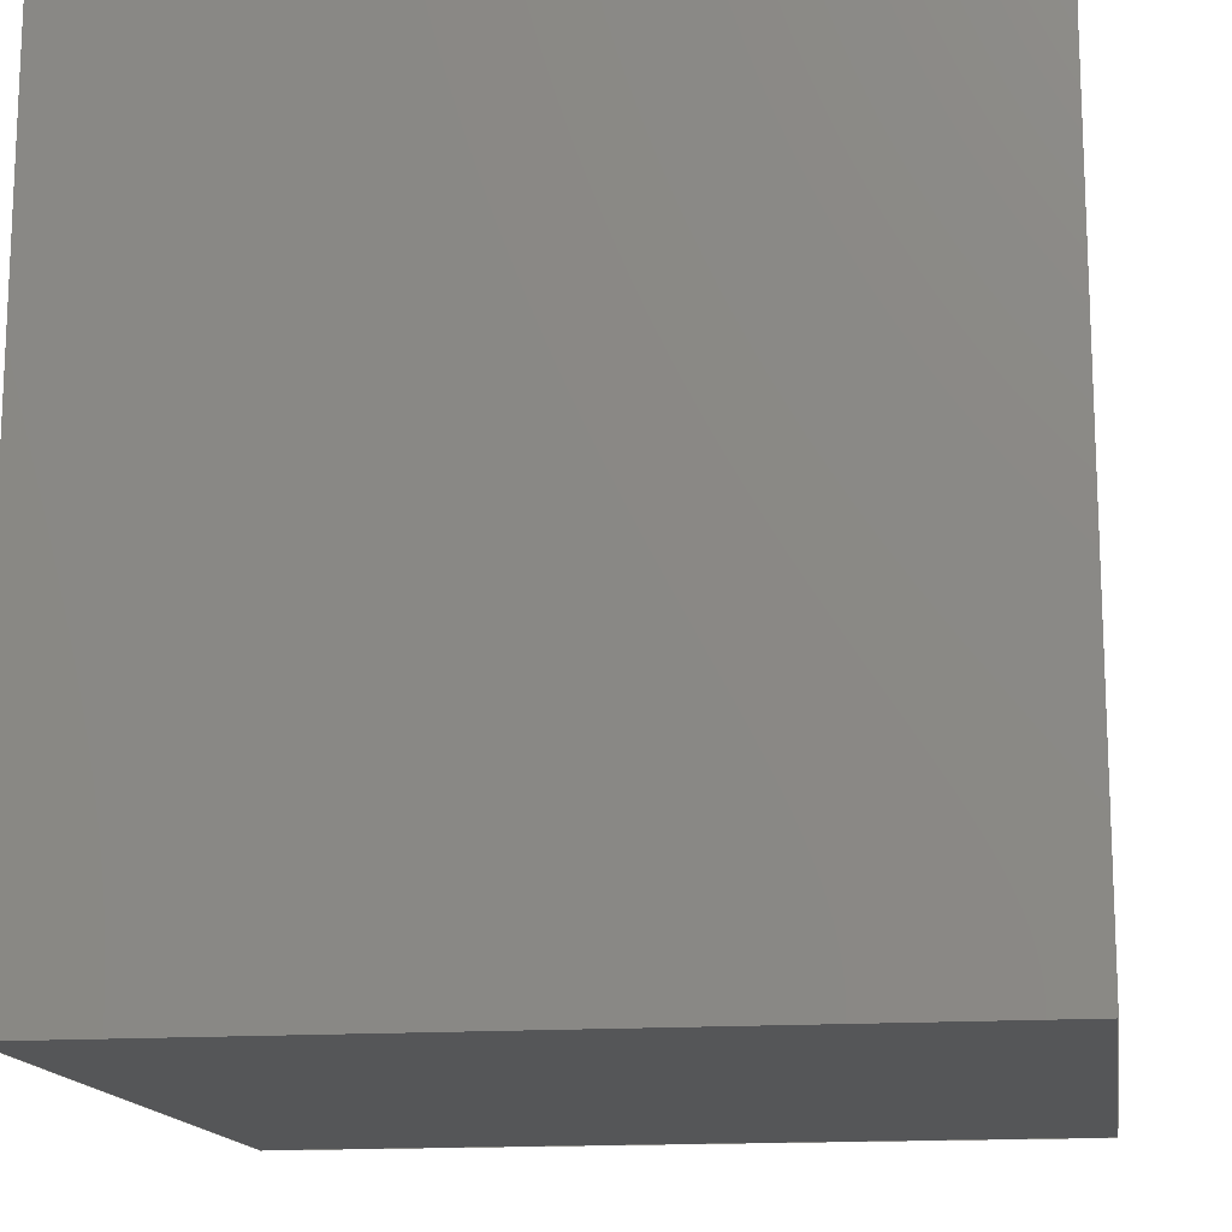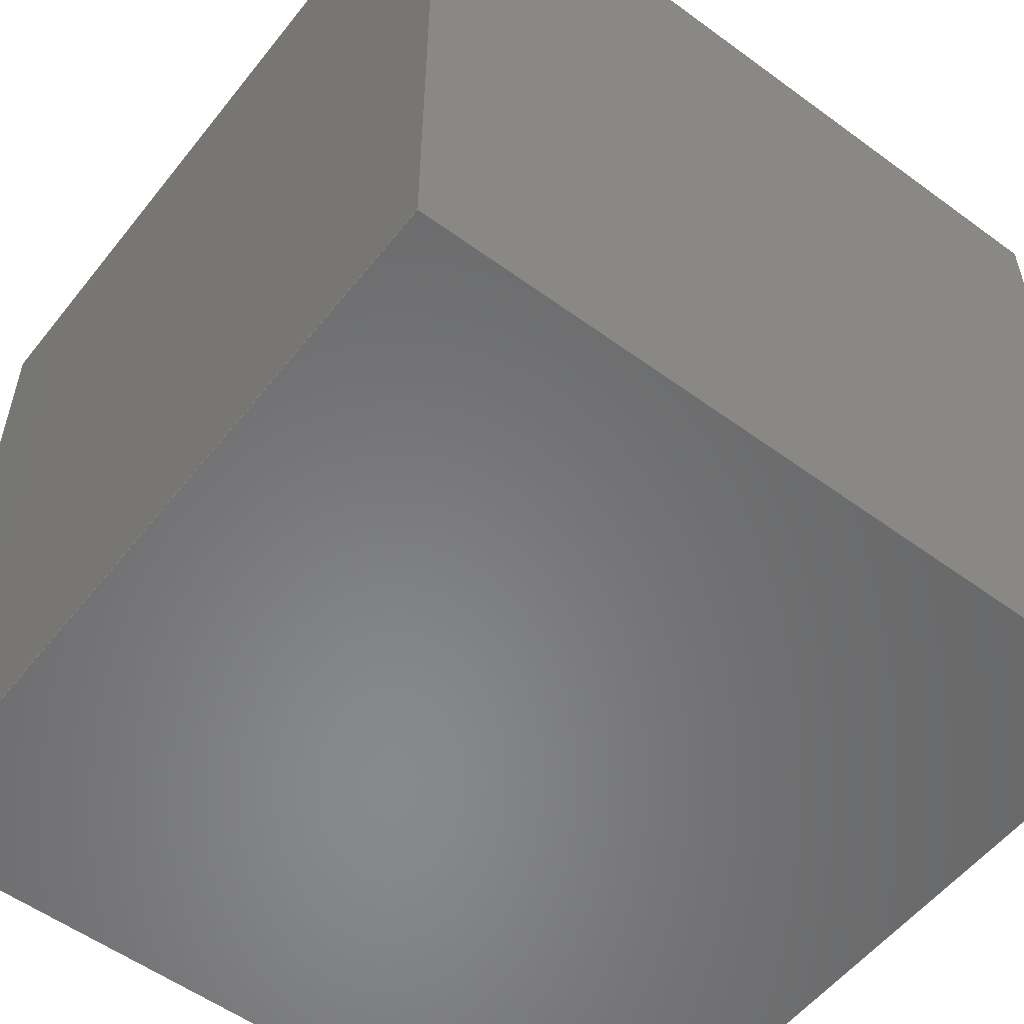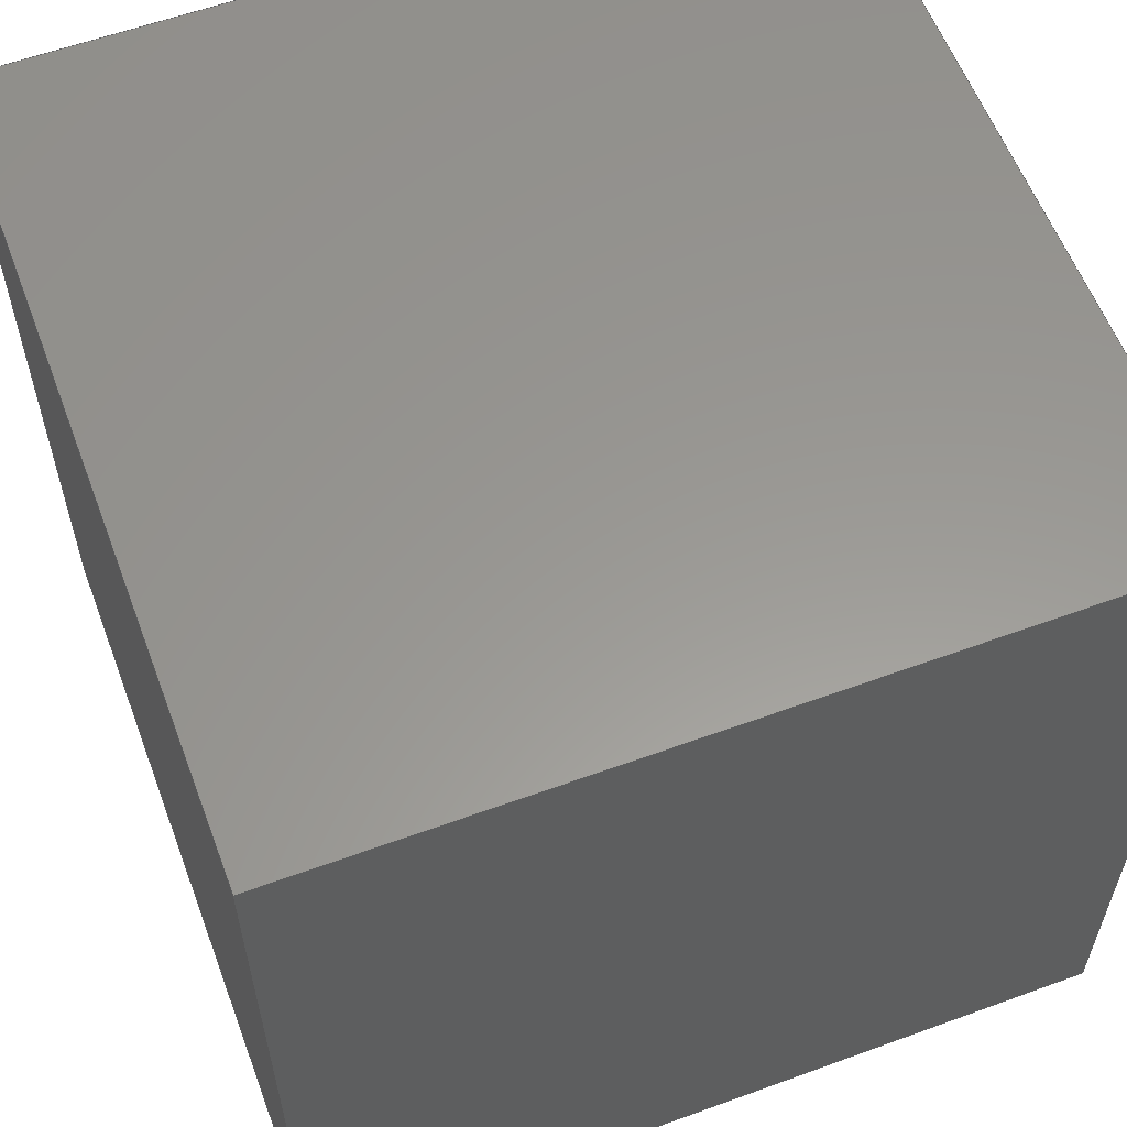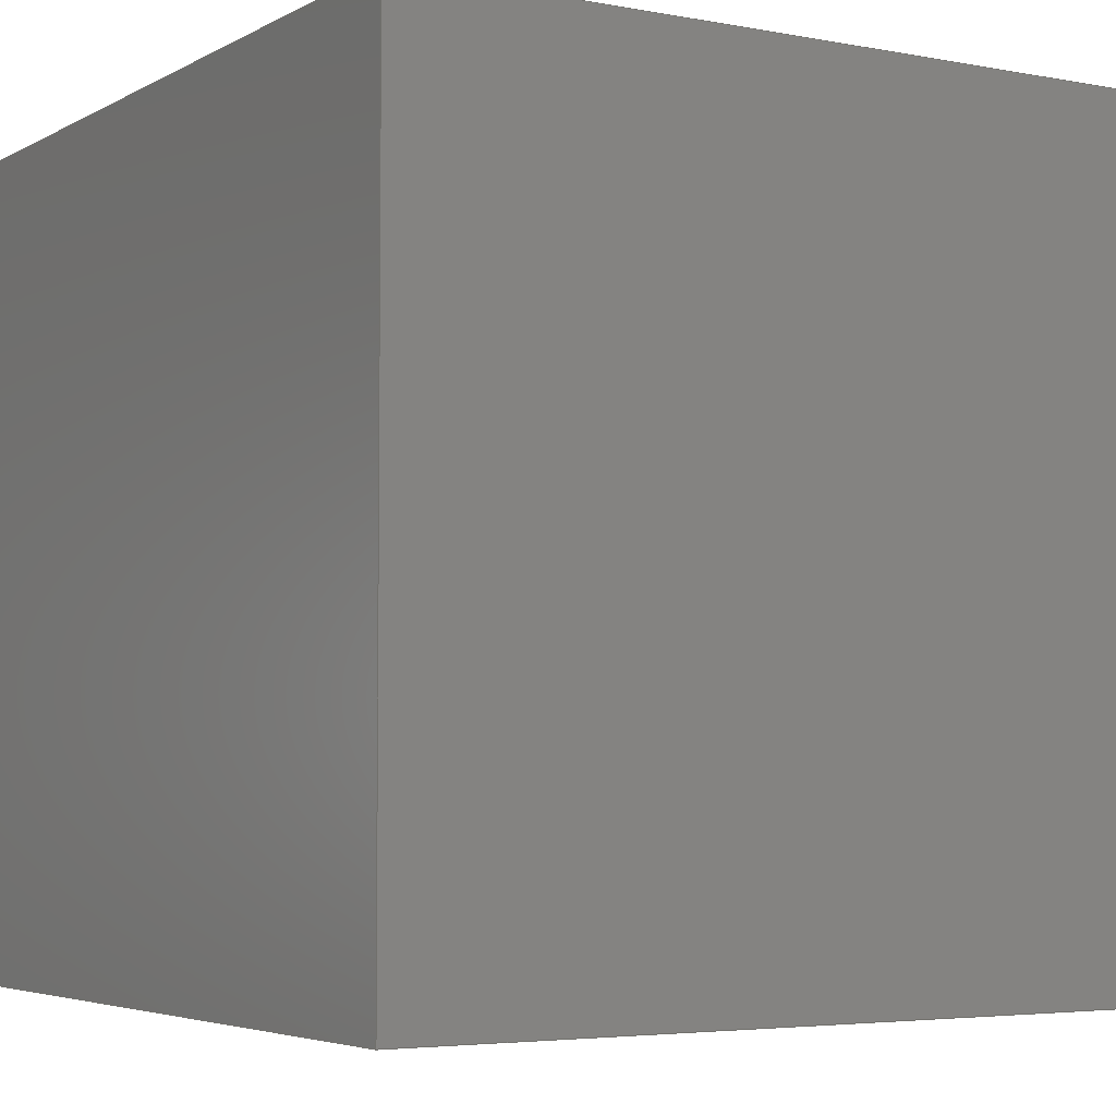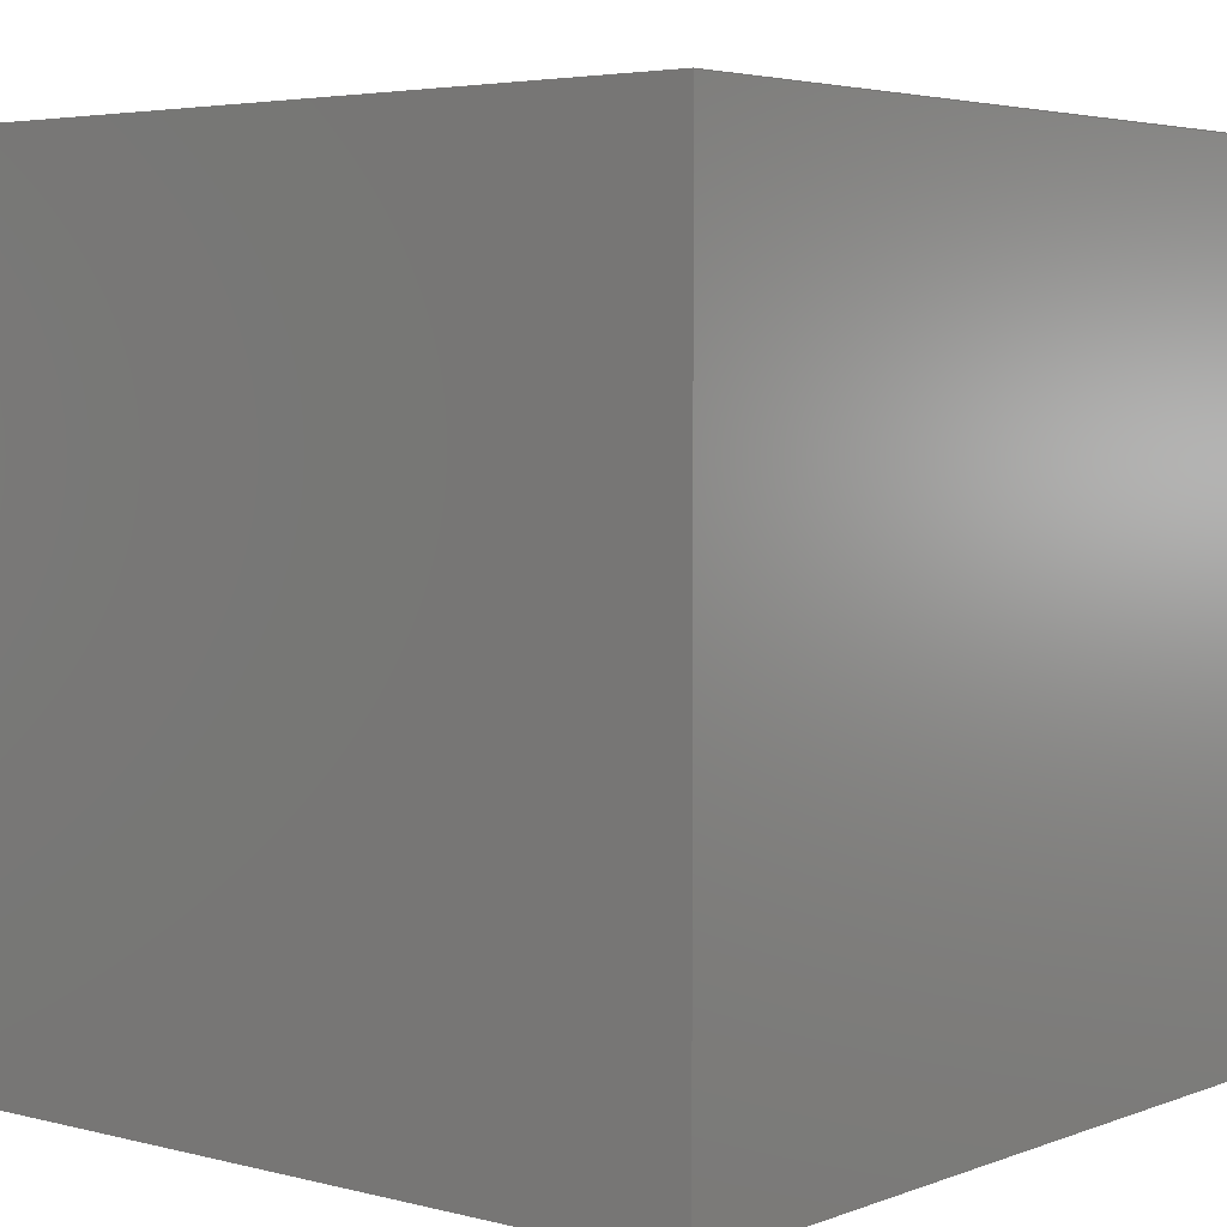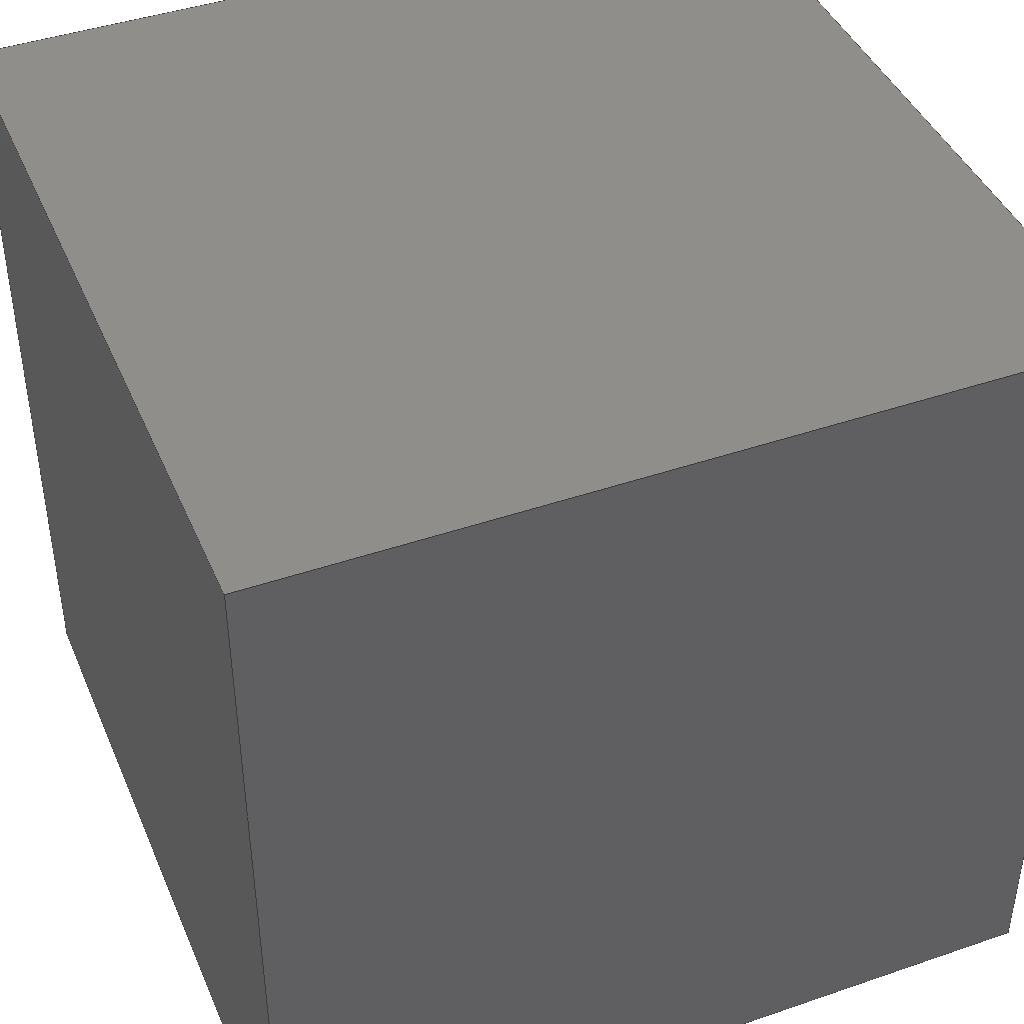
<metadata>
{"format":"iges","ext":"igs","renderer":"f3d","projection":"perspective","resolution":1024,"background":"white","views":[{"elev":-15.0,"azim":8.6,"up":"+Y"},{"elev":-55.1,"azim":-37.7,"up":"+Y"},{"elev":59.0,"azim":-20.6,"up":"+Y"},{"elev":-4.4,"azim":-31.5,"up":"+Z"},{"elev":4.2,"azim":39.7,"up":"+Y"},{"elev":43.0,"azim":157.8,"up":"+Y"}]}
</metadata>
<code>

,,31HOpen CASCADE IGES processor 6.8,13HFilename.iges,
16HOpen CASCADE 6.8,31HOpen CASCADE IGES processor 6.8,32,308,15,308,15,
,1,2,2HMM,1,0.01,15H2.015e+07,1e-07,10,,,11,0,
15H2.015e+07,;
     402       1       0       0       0       0       0       000000000
     402       0       0       1       1                     Box
     144       2       0       0       0       0       0       000020000
     144       0       8       1       0                               0
     108       3       0       0       0       0       0       000010000
     108       0       0       1       0                               0
     142       4       0       0       0       0       0       000010500
     142       0       0       1       0                               0
     102       5       0       0       0       0       0       000010000
     102       0       0       1       0                               0
     110       6       0       0       0       0       0       000010000
     110       0       0       1       0                               0
     110       7       0       0       0       0       0       000010000
     110       0       0       1       0                               0
     110       8       0       0       0       0       0       000010000
     110       0       0       1       0                               0
     110       9       0       0       0       0       0       000010000
     110       0       0       1       0                               0
     144      10       0       0       0       0       0       000020000
     144       0       3       1       0                               0
     108      11       0       0       0       0       0       000010000
     108       0       0       1       0                               0
     142      12       0       0       0       0       0       000010500
     142       0       0       1       0                               0
     102      13       0       0       0       0       0       000010000
     102       0       0       1       0                               0
     110      14       0       0       0       0       0       000010000
     110       0       0       1       0                               0
     110      15       0       0       0       0       0       000010000
     110       0       0       1       0                               0
     110      16       0       0       0       0       0       000010000
     110       0       0       1       0                               0
     110      17       0       0       0       0       0       000010000
     110       0       0       1       0                               0
     144      18       0       0       0       0       0       000020000
     144       0       2       1       0                               0
     108      19       0       0       0       0       0       000010000
     108       0       0       1       0                               0
     142      20       0       0       0       0       0       000010500
     142       0       0       1       0                               0
     102      21       0       0       0       0       0       000010000
     102       0       0       1       0                               0
     110      22       0       0       0       0       0       000010000
     110       0       0       1       0                               0
     110      23       0       0       0       0       0       000010000
     110       0       0       1       0                               0
     110      24       0       0       0       0       0       000010000
     110       0       0       1       0                               0
     110      25       0       0       0       0       0       000010000
     110       0       0       1       0                               0
     144      26       0       0       0       0       0       000020000
     144       0       8       1       0                               0
     108      27       0       0       0       0       0       000010000
     108       0       0       1       0                               0
     142      28       0       0       0       0       0       000010500
     142       0       0       1       0                               0
     102      29       0       0       0       0       0       000010000
     102       0       0       1       0                               0
     110      30       0       0       0       0       0       000010000
     110       0       0       1       0                               0
     110      31       0       0       0       0       0       000010000
     110       0       0       1       0                               0
     110      32       0       0       0       0       0       000010000
     110       0       0       1       0                               0
     110      33       0       0       0       0       0       000010000
     110       0       0       1       0                               0
     144      34       0       0       0       0       0       000020000
     144       0       8       1       0                               0
     108      35       0       0       0       0       0       000010000
     108       0       0       1       0                               0
     142      36       0       0       0       0       0       000010500
     142       0       0       1       0                               0
     102      37       0       0       0       0       0       000010000
     102       0       0       1       0                               0
     110      38       0       0       0       0       0       000010000
     110       0       0       1       0                               0
     110      39       0       0       0       0       0       000010000
     110       0       0       1       0                               0
     110      40       0       0       0       0       0       000010000
     110       0       0       1       0                               0
     110      41       0       0       0       0       0       000010000
     110       0       0       1       0                               0
     144      42       0       0       0       0       0       000020000
     144       0     -99       1       0                               0
     108      43       0       0       0       0       0       000010000
     108       0       0       1       0                               0
     142      44       0       0       0       0       0       000010500
     142       0       0       1       0                               0
     102      45       0       0       0       0       0       000010000
     102       0       0       1       0                               0
     110      46       0       0       0       0       0       000010000
     110       0       0       1       0                               0
     110      47       0       0       0       0       0       000010000
     110       0       0       1       0                               0
     110      48       0       0       0       0       0       000010000
     110       0       0       1       0                               0
     110      49       0       0       0       0       0       000010000
     110       0       0       1       0                               0
     314      50       0       0       0       0       0       000000200
     314       0       0       1       0                               0
402,6,3,19,35,51,67,83;                                          0000001
144,5,1,0,7;                                                     0000003
108,1,0,0,0,0,0,0,0,0;                                   0000005
142,0,5,0,9,2;                                                   0000007
102,4,11,13,15,17;                                               0000009
110,0,0,10,0,0,0;                                          0000011
110,0,0,0,0,10,0;                                          0000013
110,0,10,0,0,10,10;                                        0000015
110,0,10,10,0,0,10;                                        0000017
144,21,1,0,23;                                                   0000019
108,1,0,0,10,0,10,0,0,0;                                 0000021
142,0,21,0,25,2;                                                 0000023
102,4,27,29,31,33;                                               0000025
110,10,0,10,10,0,0;                                        0000027
110,10,0,0,10,10,0;                                        0000029
110,10,10,0,10,10,10;                                      0000031
110,10,10,10,10,0,10;                                      0000033
144,37,1,0,39;                                                   0000035
108,0,1,0,0,0,0,0,0,0;                                   0000037
142,0,37,0,41,2;                                                 0000039
102,4,43,45,47,49;                                               0000041
110,10,0,0,0,0,0;                                          0000043
110,0,0,0,0,0,10;                                          0000045
110,0,0,10,10,0,10;                                        0000047
110,10,0,10,10,0,0;                                        0000049
144,53,1,0,55;                                                   0000051
108,0,1,0,10,0,0,10,0,0;                                 0000053
142,0,53,0,57,2;                                                 0000055
102,4,59,61,63,65;                                               0000057
110,10,10,0,0,10,0;                                        0000059
110,0,10,0,0,10,10;                                        0000061
110,0,10,10,10,10,10;                                      0000063
110,10,10,10,10,10,0;                                      0000065
144,69,1,0,71;                                                   0000067
108,0,0,1,0,0,0,0,0,0;                                   0000069
142,0,69,0,73,2;                                                 0000071
102,4,75,77,79,81;                                               0000073
110,0,10,0,0,0,0;                                          0000075
110,0,0,0,10,0,0;                                          0000077
110,10,0,0,10,10,0;                                        0000079
110,10,10,0,0,10,0;                                        0000081
144,85,1,0,87;                                                   0000083
108,0,0,1,10,0,0,0,10,0;                                 0000085
142,0,85,0,89,2;                                                 0000087
102,4,91,93,95,97;                                               0000089
110,0,10,10,0,0,10;                                        0000091
110,0,0,10,10,0,10;                                        0000093
110,10,0,10,10,10,10;                                      0000095
110,10,10,10,0,10,10;                                      0000097
314,0,0,98.82,5HBLUE1;                                  0000099
S      1G      4D    100P     50
</code>
